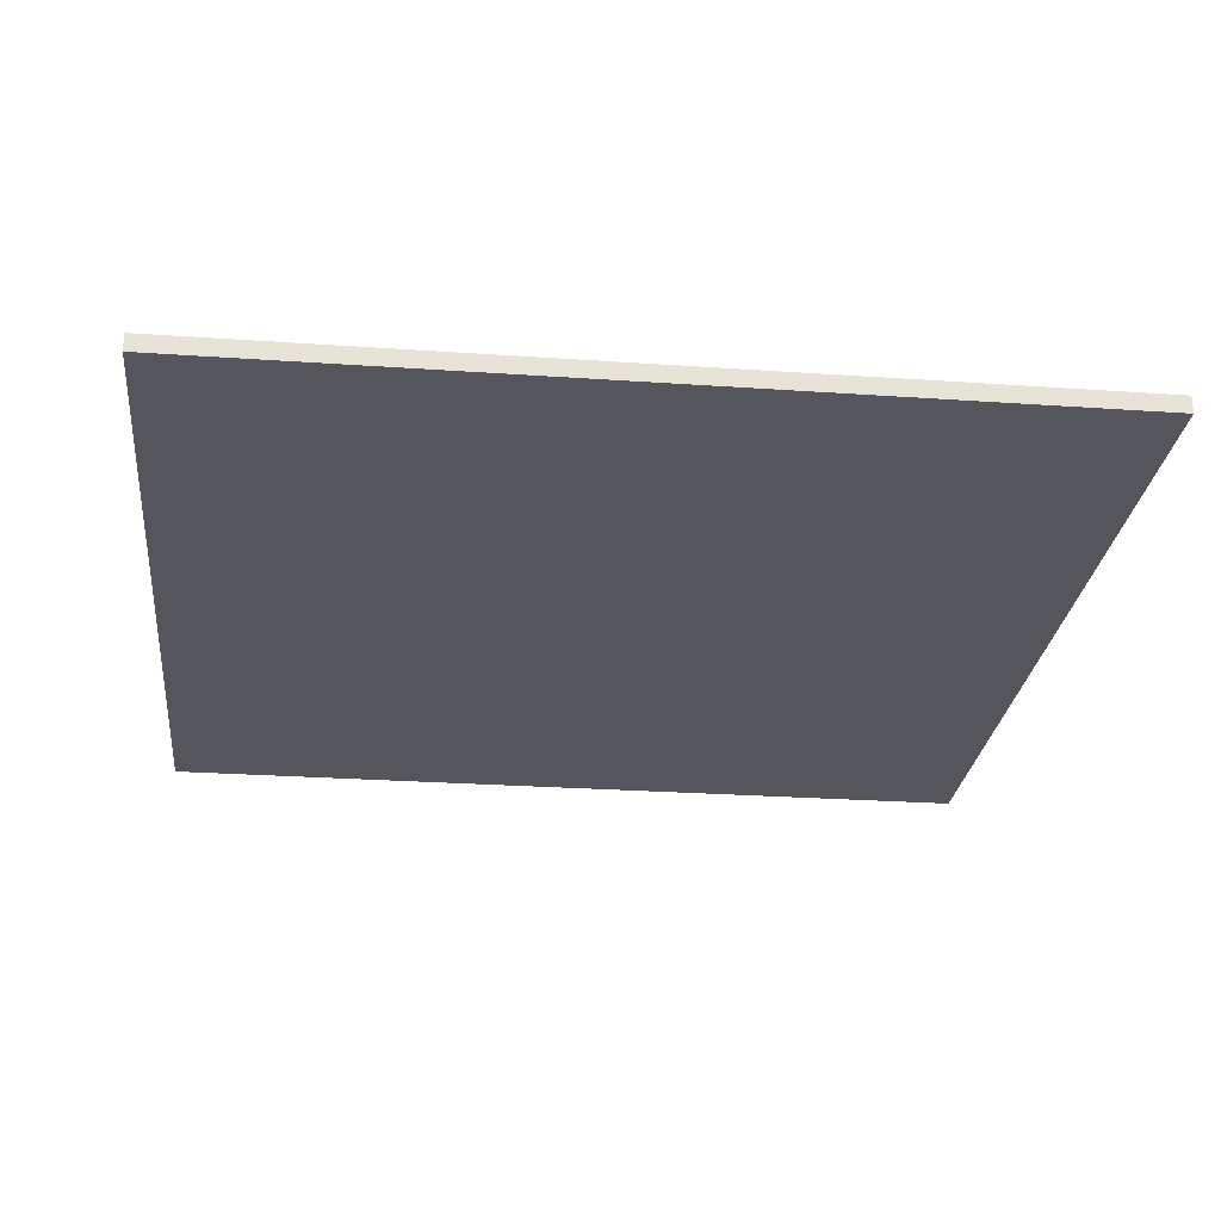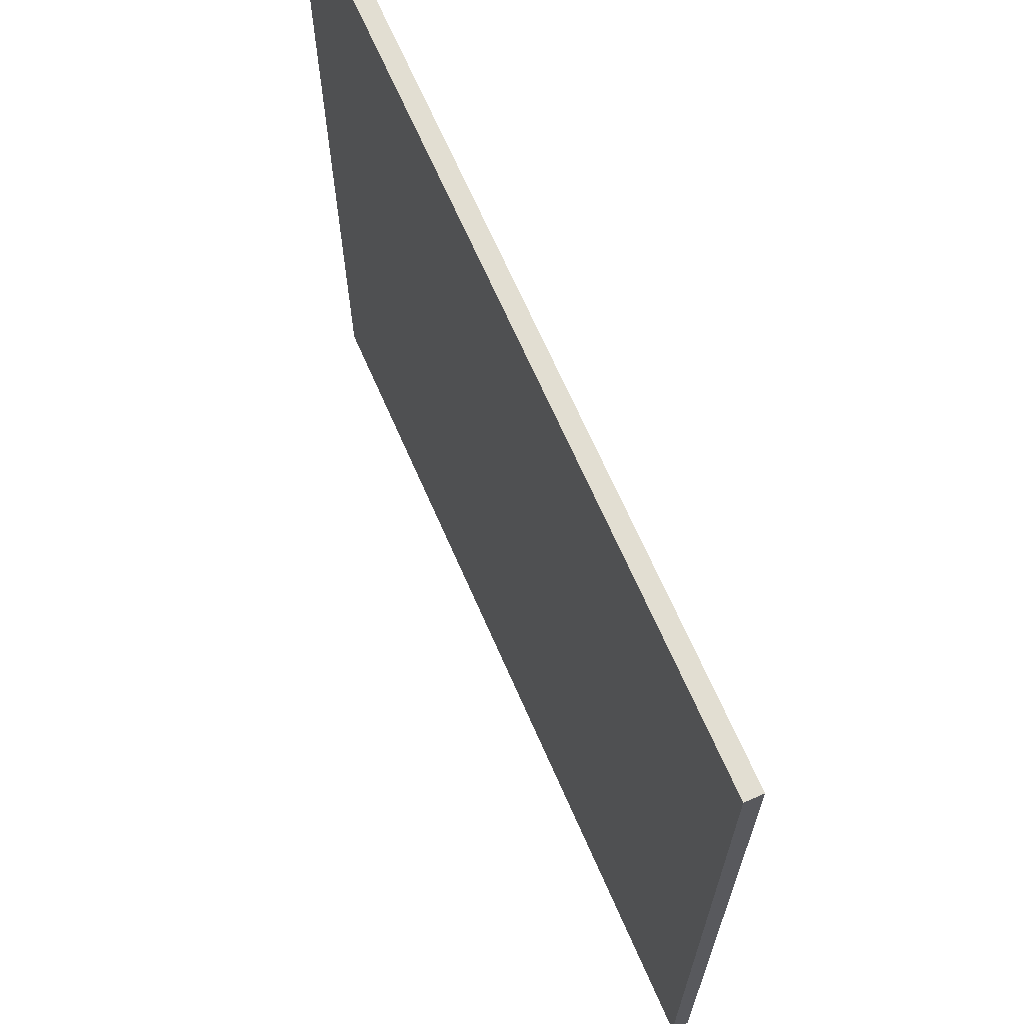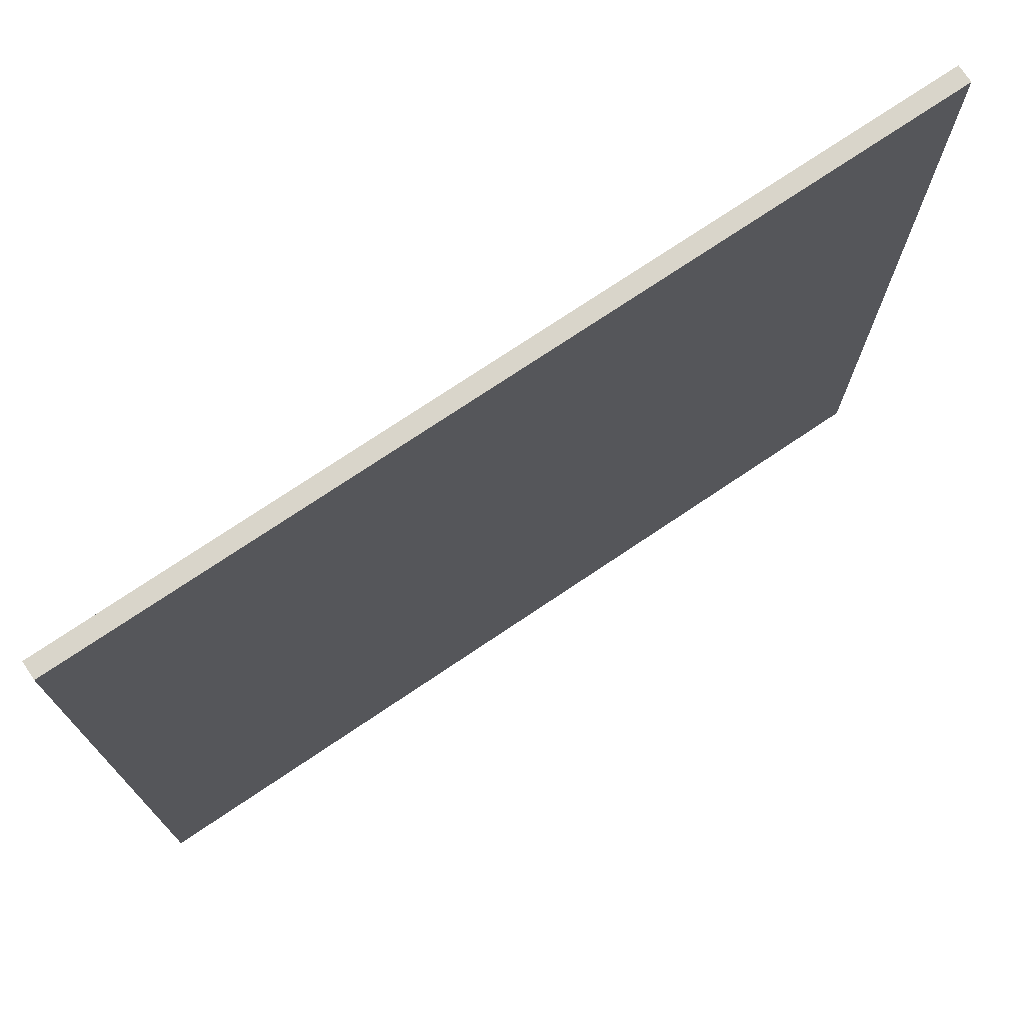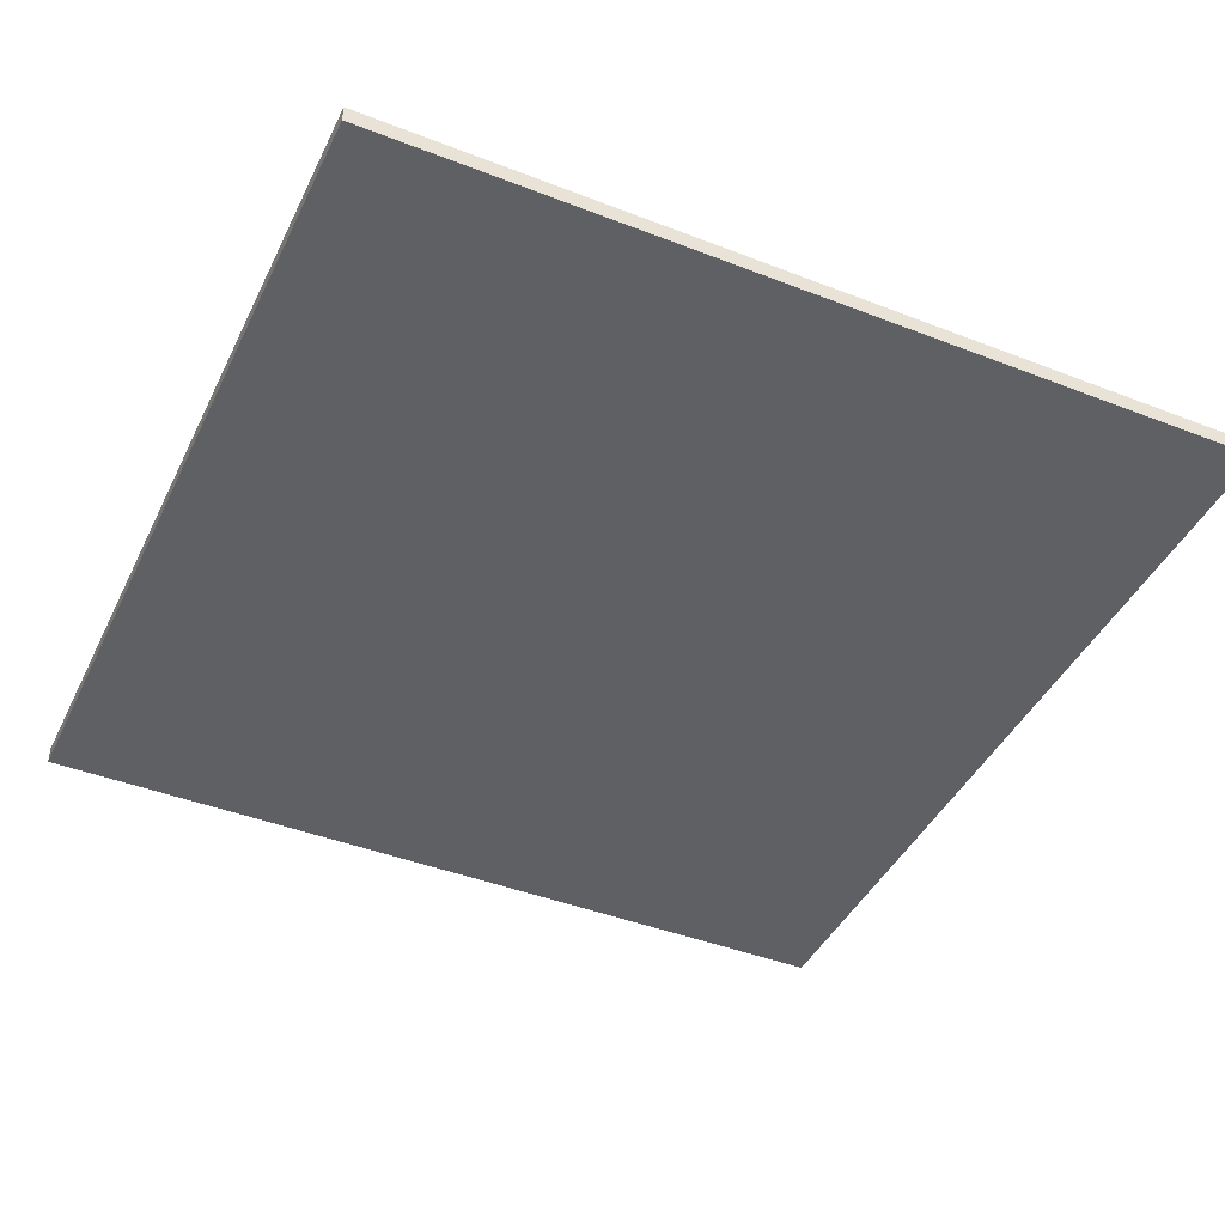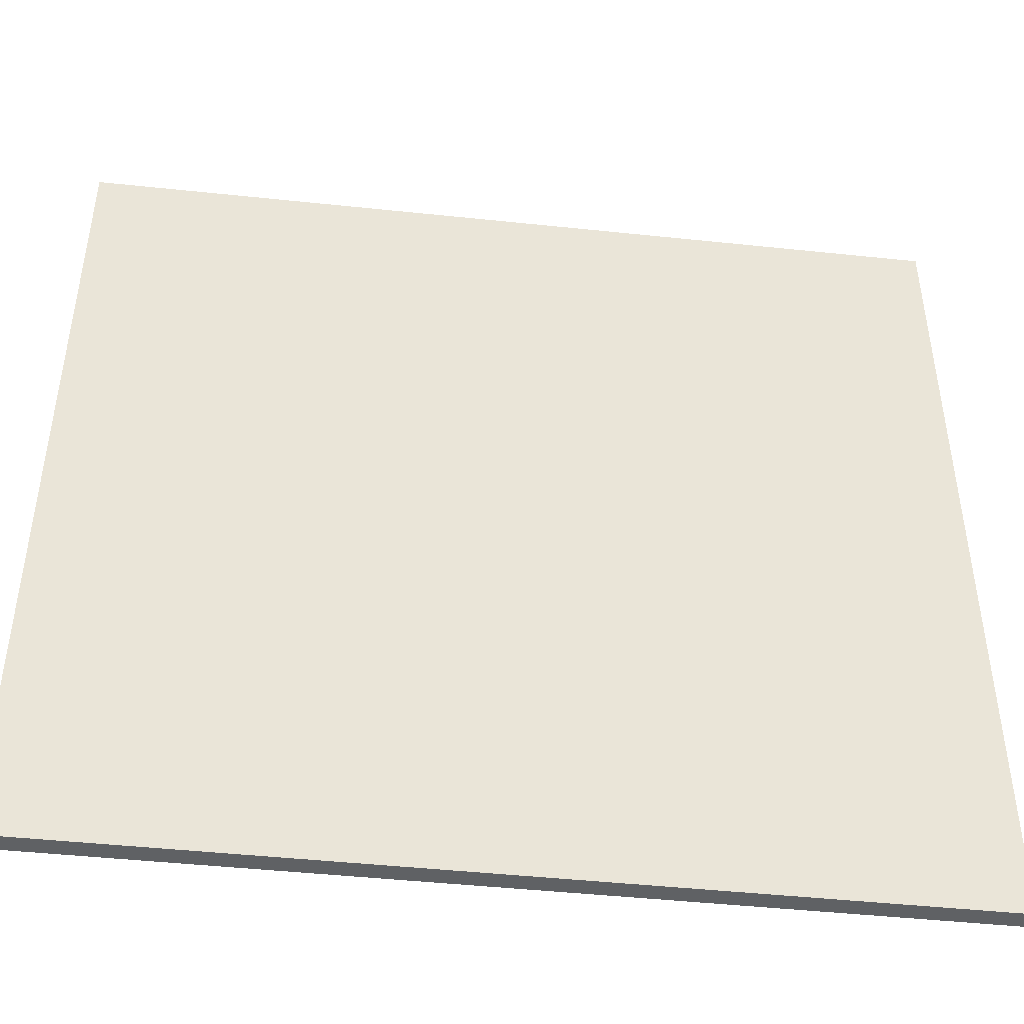
<metadata>
{"format":"obj","ext":"obj","renderer":"f3d","projection":"perspective","resolution":1024,"background":"white","views":[{"elev":-26.2,"azim":83.7,"up":"+Z"},{"elev":67.9,"azim":-113.6,"up":"+Y"},{"elev":74.6,"azim":-33.9,"up":"+Y"},{"elev":-43.2,"azim":-114.7,"up":"+Z"},{"elev":-46.3,"azim":-6.9,"up":"+Y"}]}
</metadata>
<code>
o Cube_Cube.001
v -2.5 0 0.05
v -2.5 5 0.05
v -2.5 5 -0.05
v -2.5 0 -0.05
v 2.5 0 0.05
v 2.5 5 0.05
v 2.5 5 -0.05
v 2.5 0 -0.05
f 6 2 1
f 7 3 2
f 8 4 3
f 5 1 4
f 2 3 4
f 7 6 5
f 5 6 1
f 6 7 2
f 7 8 3
f 8 5 4
f 1 2 4
f 8 7 5

</code>
